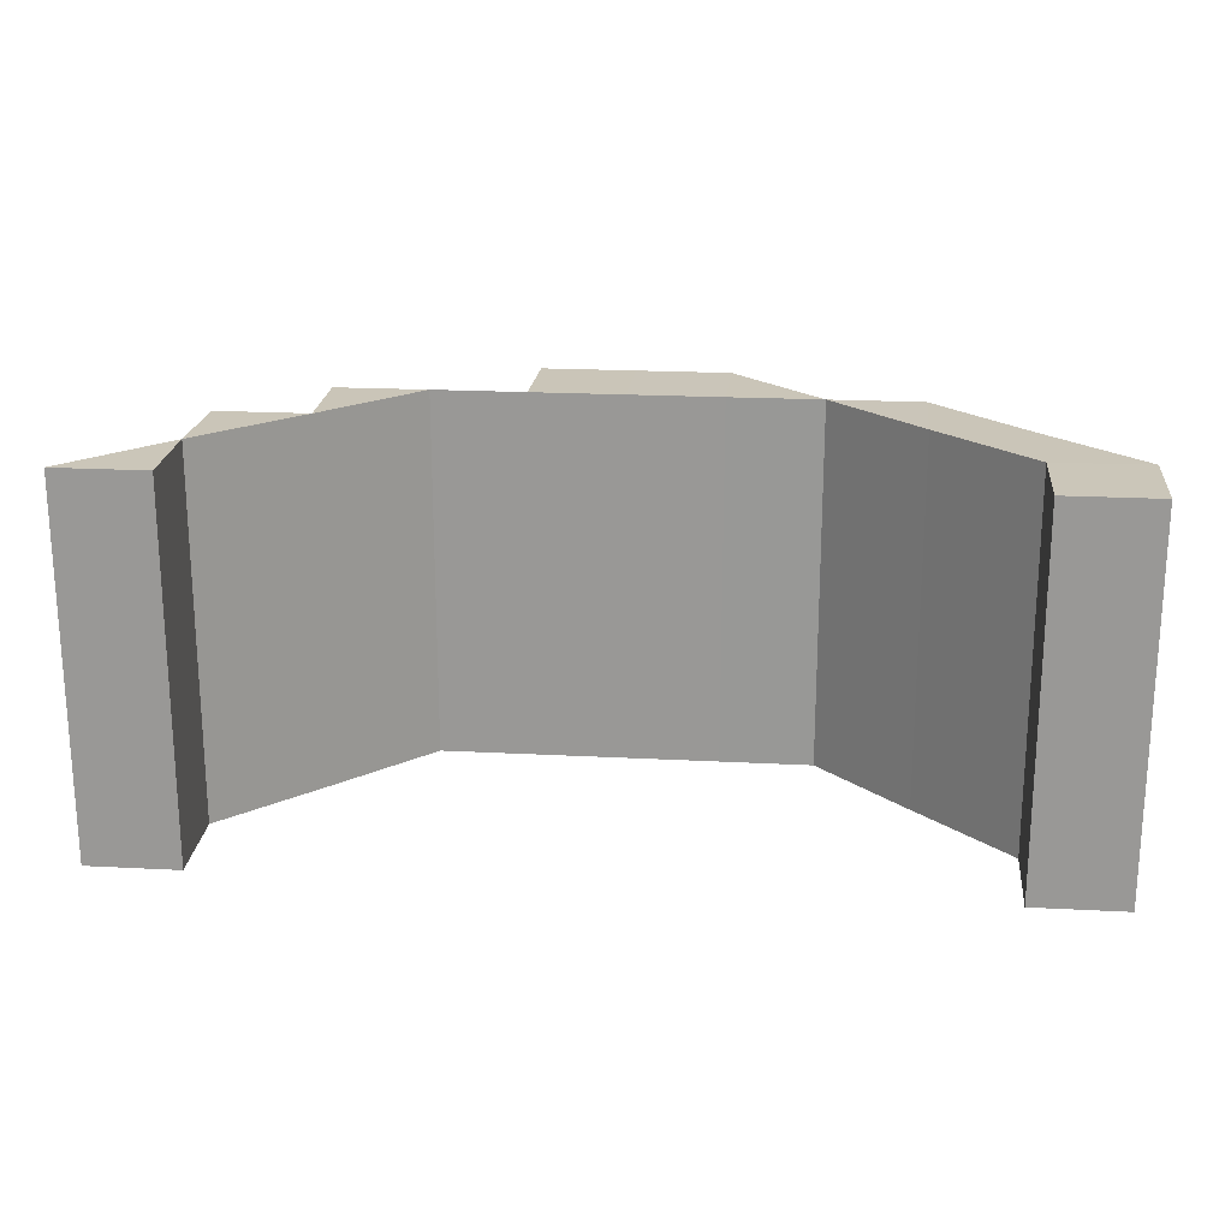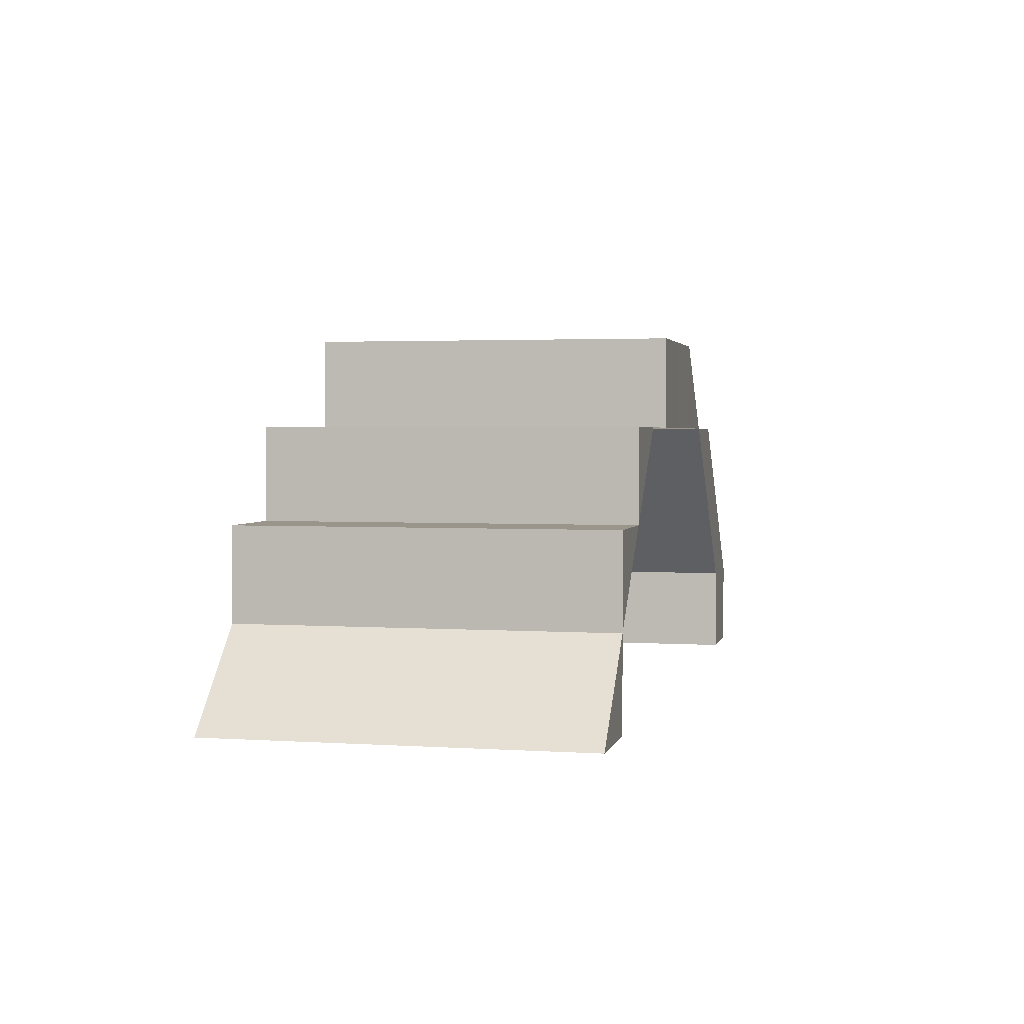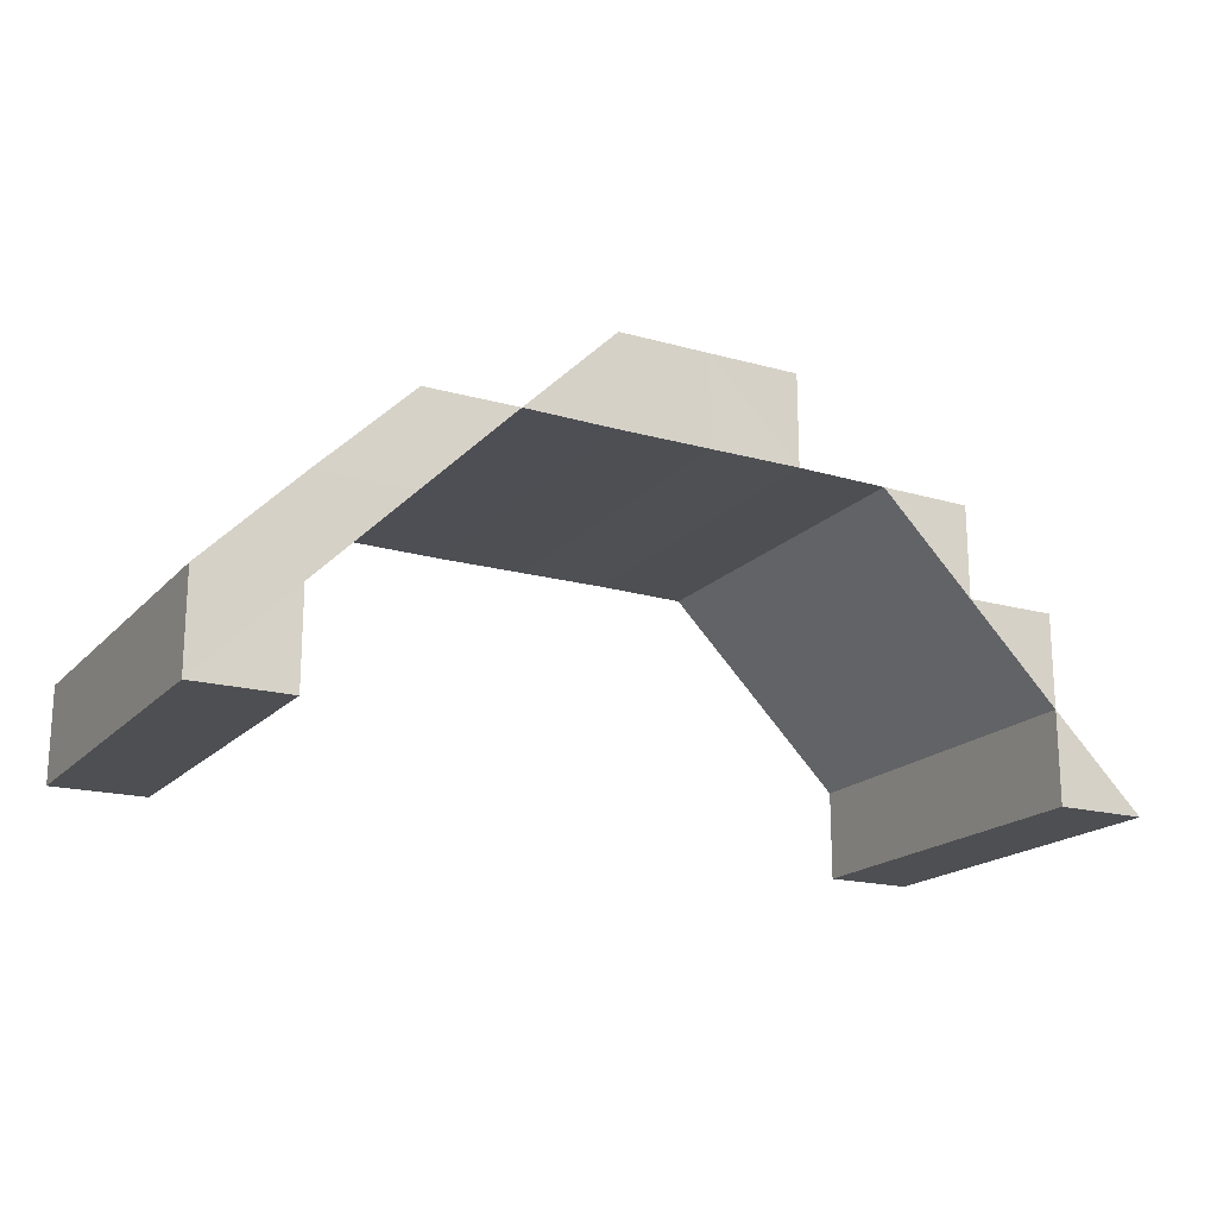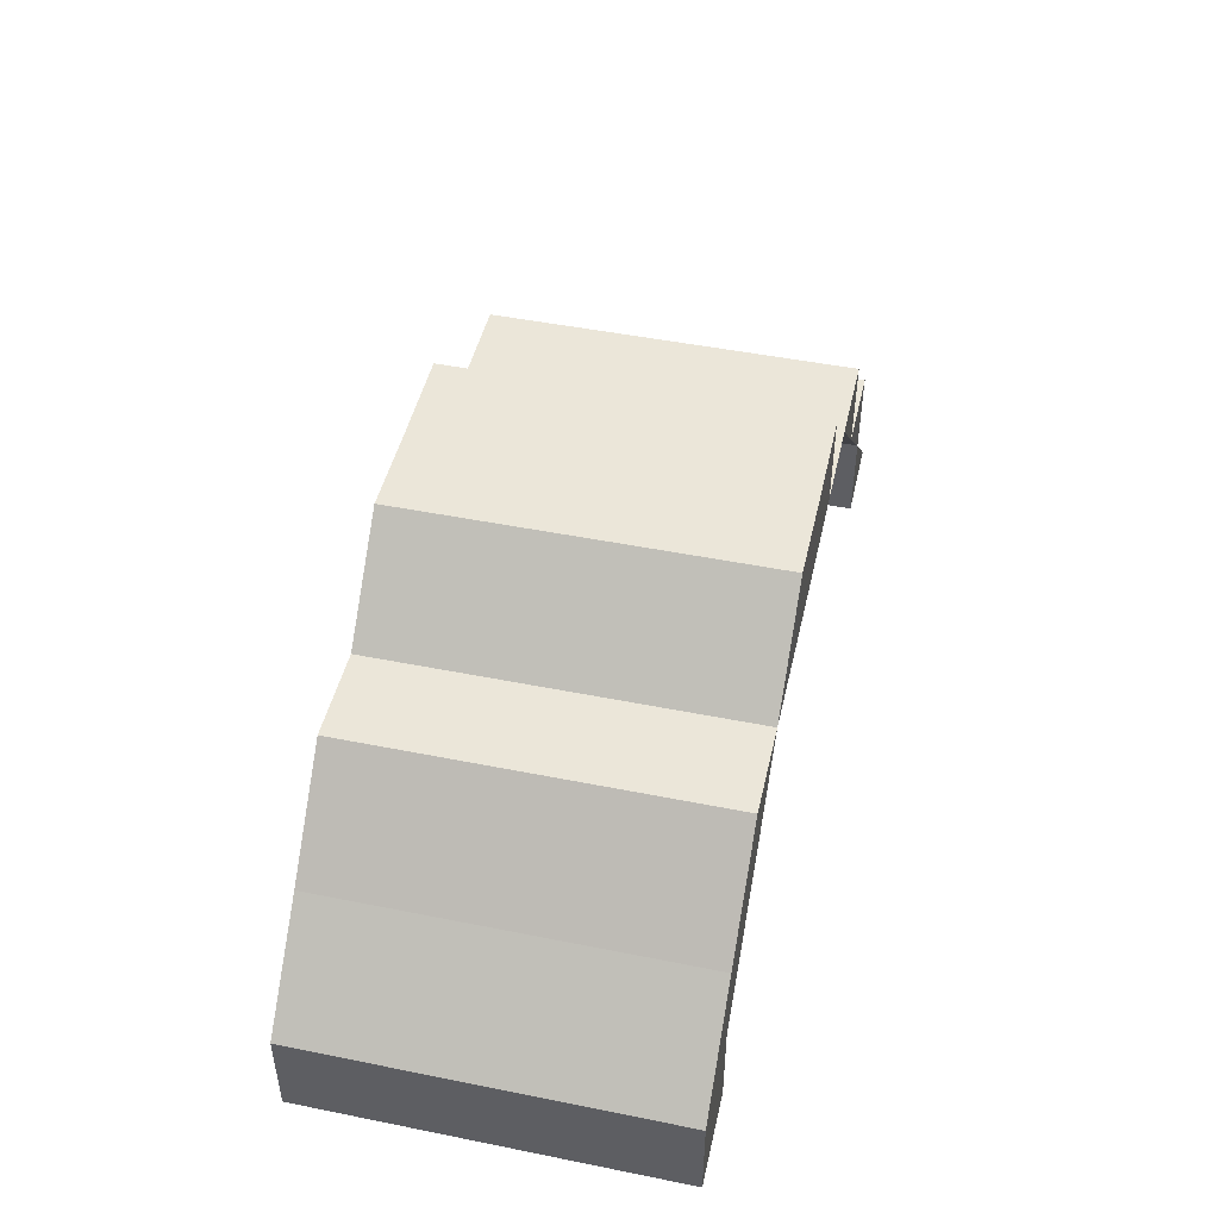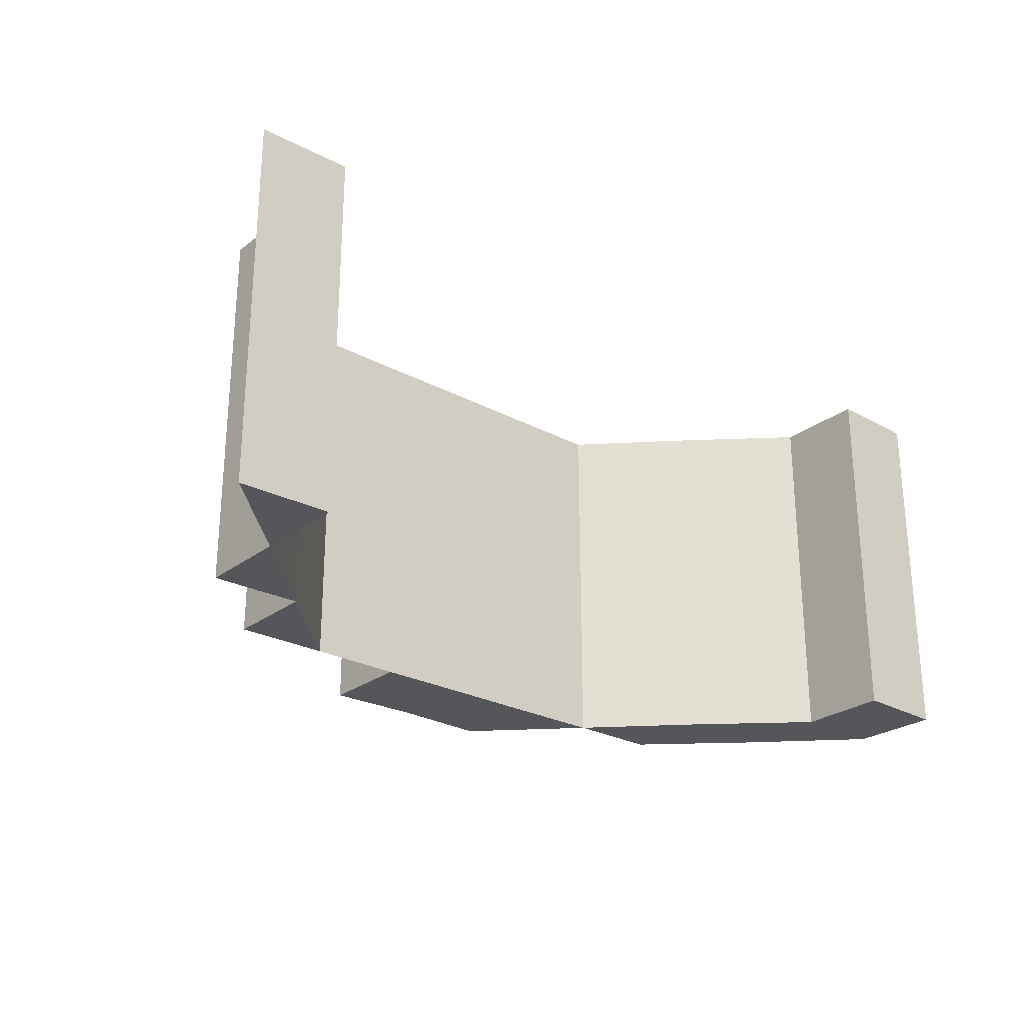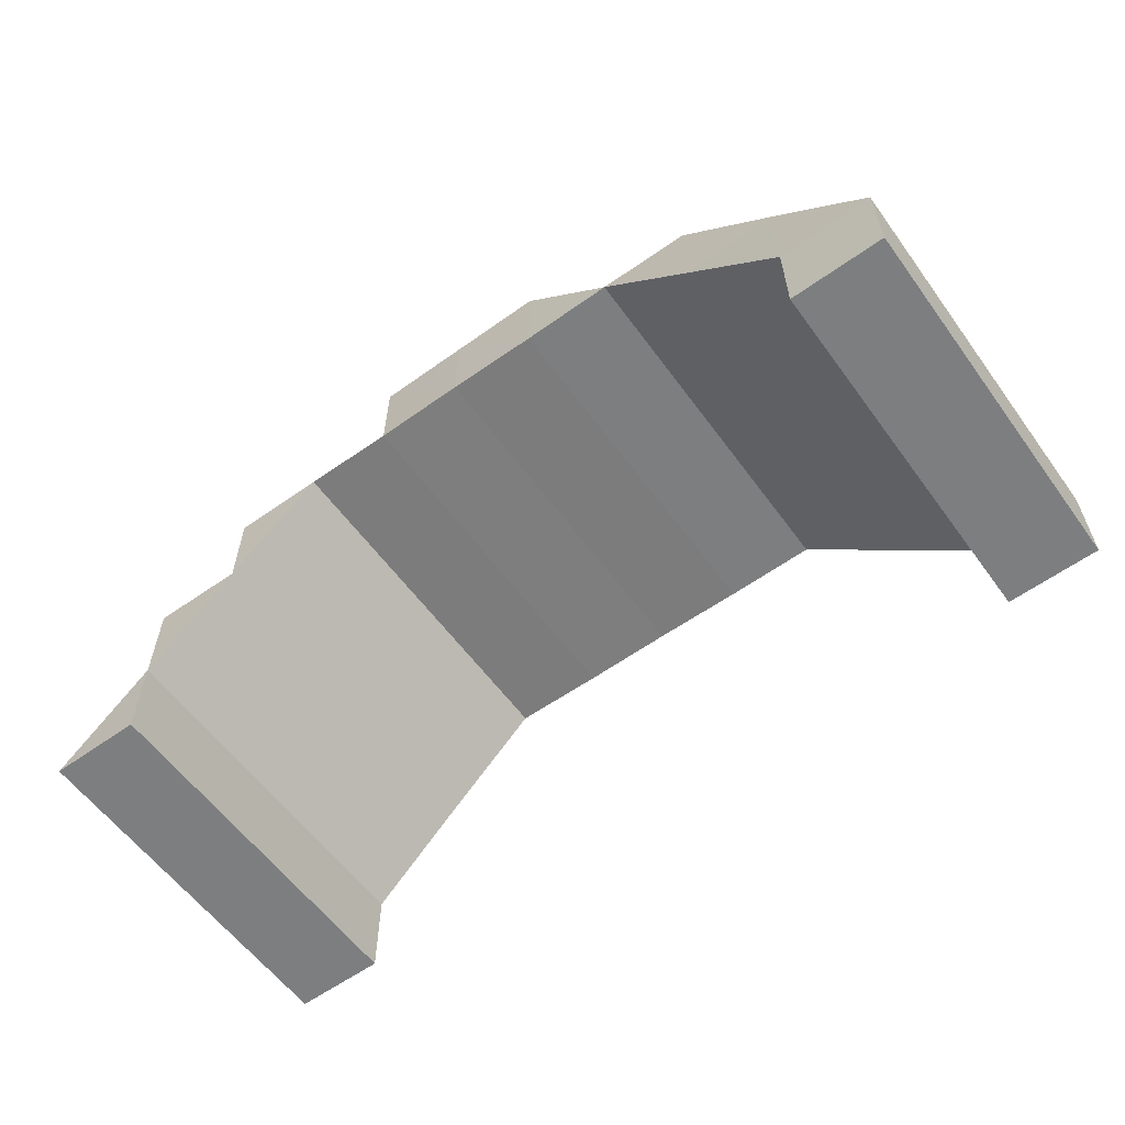
<metadata>
{"format":"obj","ext":"obj","renderer":"f3d","projection":"perspective","resolution":1024,"background":"white","views":[{"elev":20.6,"azim":5.4,"up":"+Z"},{"elev":2.4,"azim":-77.3,"up":"+Y"},{"elev":-18.6,"azim":151.1,"up":"+Y"},{"elev":47.2,"azim":102.8,"up":"+Y"},{"elev":-25.8,"azim":-40.5,"up":"+Z"},{"elev":-59.2,"azim":36.0,"up":"+Y"}]}
</metadata>
<code>
o 9560
v 2250 1889 16.88
v 2250 1889 16.88
v 2250 1889 16.88
v 2250 1889 16.88
v 2250 1889 16.88
v 2250 1889 16.88
v 2250 1889 16.88
v 2250 1889 16.92
v 2250 1889 16.92
v 2250 1889 16.88
v 2250 1889 16.92
v 2250 1889 16.88
v 2250 1889 16.88
v 2250 1889 16.88
v 2250 1889 16.92
v 2250 1889 16.88
v 2250 1889 16.88
v 2250 1889 16.88
v 2250 1889 16.92
v 2250 1889 16.92
v 2250 1889 16.92
v 2250 1889 16.92
v 2250 1889 16.92
v 2250 1889 16.88
v 2250 1889 16.88
v 2250 1889 16.88
v 2250 1889 16.88
v 2250 1889 16.92
v 2250 1889 16.88
v 2250 1889 16.92
v 2250 1889 16.88
v 2250 1889 16.92
v 2250 1889 16.92
v 2250 1889 16.92
v 2250 1889 16.92
v 2250 1889 16.92
v 2250 1889 16.92
v 2250 1889 16.92
v 2250 1889 16.88
v 2250 1889 16.88
v 2250 1889 16.92
v 2250 1889 16.92
v 2250 1889 16.92
v 2250 1889 16.88
v 2250 1889 16.92
v 2250 1889 16.92
v 2250 1889 16.88
v 2250 1889 16.88
v 2250 1889 16.92
v 2250 1889 16.88
v 2250 1889 16.88
v 2250 1889 16.88
v 2250 1889 16.88
v 2250 1889 16.88
v 2250 1889 16.92
v 2250 1889 16.92
v 2250 1889 16.88
v 2250 1889 16.88
v 2250 1889 16.92
v 2250 1889 16.88
v 2250 1889 16.92
v 2250 1889 16.88
v 2250 1889 16.92
v 2250 1889 16.88
v 2250 1889 16.92
v 2250 1889 16.88
v 2250 1889 16.92
v 2250 1889 16.92
v 2250 1889 16.92
v 2250 1889 16.92
v 2250 1889 16.92
v 2250 1889 16.92
v 2250 1889 16.92
v 2250 1889 16.92
v 2250 1889 16.92
v 2250 1889 16.88
v 2250 1889 16.88
v 2250 1889 16.92
v 2250 1889 16.92
v 2250 1889 16.88
v 2250 1889 16.92
v 2250 1889 16.88
v 2250 1889 16.92
v 2250 1889 16.88
v 2250 1889 16.92
v 2250 1889 16.88
v 2250 1889 16.92
v 2250 1889 16.88
v 2250 1889 16.88
v 2250 1889 16.88
v 2250 1889 16.88
v 2250 1889 16.92
v 2250 1889 16.92
v 2250 1889 16.88
v 2250 1889 16.88
v 2250 1889 16.88
v 2250 1889 16.92
v 2250 1889 16.92
v 2250 1889 16.92
v 2250 1889 16.92
v 2250 1889 16.92
v 2250 1889 16.88
v 2250 1889 16.88
v 2250 1889 16.88
v 2250 1889 16.88
v 2250 1889 16.88
v 2250 1889 16.88
v 2250 1889 16.88
v 2250 1889 16.92
v 2250 1889 16.92
v 2250 1889 16.92
v 2250 1889 16.88
v 2250 1889 16.88
v 2250 1889 16.92
v 2250 1889 16.92
v 2250 1889 16.92
v 2250 1889 16.92
v 2250 1889 16.92
v 2250 1889 16.92
v 2250 1889 16.88
v 2250 1889 16.92
v 2250 1889 16.88
v 2250 1889 16.92
v 2250 1889 16.92
v 2250 1889 16.92
v 2250 1889 16.88
v 2250 1889 16.88
v 2250 1889 16.88
v 2250 1889 16.88
v 2250 1889 16.88
v 2250 1889 16.88
v 2250 1889 16.88
v 2250 1889 16.92
v 2250 1889 16.92
v 2250 1889 16.92
v 2250 1889 16.92
v 2250 1889 16.92
v 2250 1889 16.92
v 2250 1889 16.88
v 2250 1889 16.92
v 2250 1889 16.88
v 2250 1889 16.92
v 2250 1889 16.92
v 2250 1889 16.92
v 2250 1889 16.88
v 2250 1889 16.88
v 2250 1889 16.88
v 2250 1889 16.88
v 2250 1889 16.88
v 2250 1889 16.88
v 2250 1889 16.92
v 2250 1889 16.92
v 2250 1889 16.92
v 2250 1889 16.88
v 2250 1889 16.92
v 2250 1889 16.88
v 2250 1889 16.88
v 2250 1889 16.92
v 2250 1889 16.92
v 2250 1889 16.88
v 2250 1889 16.88
v 2250 1889 16.88
f 1 2 3
f 2 4 5
f 4 6 7
f 5 8 9
f 10 11 8
f 12 7 13
f 14 9 15
f 16 17 15
f 18 15 19
f 20 21 18
f 22 23 12
f 21 22 24
f 24 13 25
f 24 25 26
f 23 6 27
f 28 27 29
f 30 29 31
f 32 33 28
f 34 32 30
f 35 34 36
f 33 37 38
f 39 37 11
f 40 39 41
f 42 38 43
f 44 40 42
f 45 43 46
f 47 44 45
f 48 47 49
f 50 51 52
f 53 54 51
f 55 56 53
f 56 57 58
f 59 55 60
f 61 59 62
f 63 58 64
f 65 64 66
f 67 68 65
f 68 69 63
f 69 70 71
f 72 71 73
f 74 73 75
f 76 77 72
f 77 78 79
f 80 76 81
f 82 80 83
f 84 79 85
f 86 85 87
f 88 89 86
f 89 90 84
f 91 90 92
f 90 70 93
f 90 94 54
f 95 96 97
f 96 98 99
f 100 101 102
f 101 103 104
f 105 106 107
f 105 108 109
f 108 110 111
f 112 113 114
f 113 115 116
f 117 118 119
f 120 118 121
f 122 120 123
f 124 125 126
f 125 127 128
f 129 130 131
f 129 132 133
f 132 134 135
f 136 137 138
f 139 137 140
f 141 139 142
f 143 144 145
f 144 146 147
f 148 149 150
f 151 152 153
f 154 152 155
f 156 155 157
f 158 159 160
f 159 161 162

</code>
